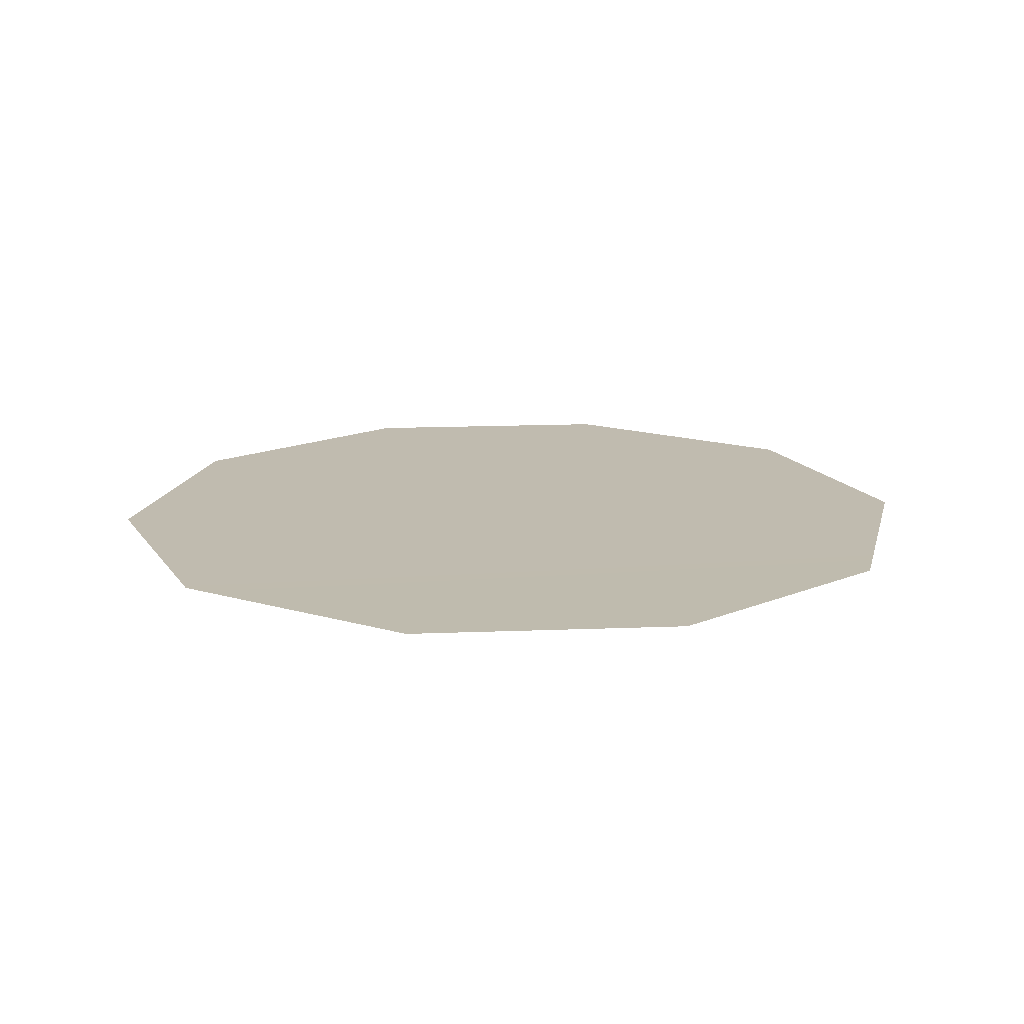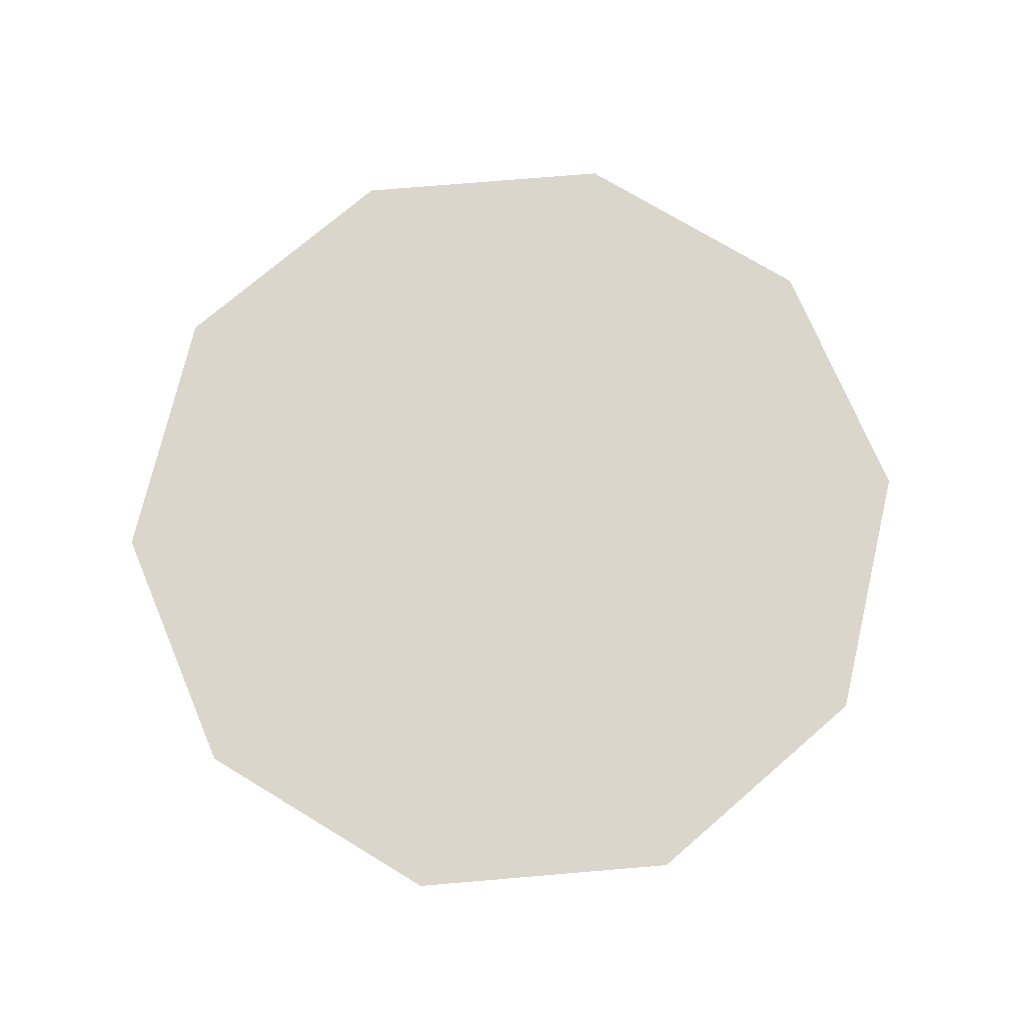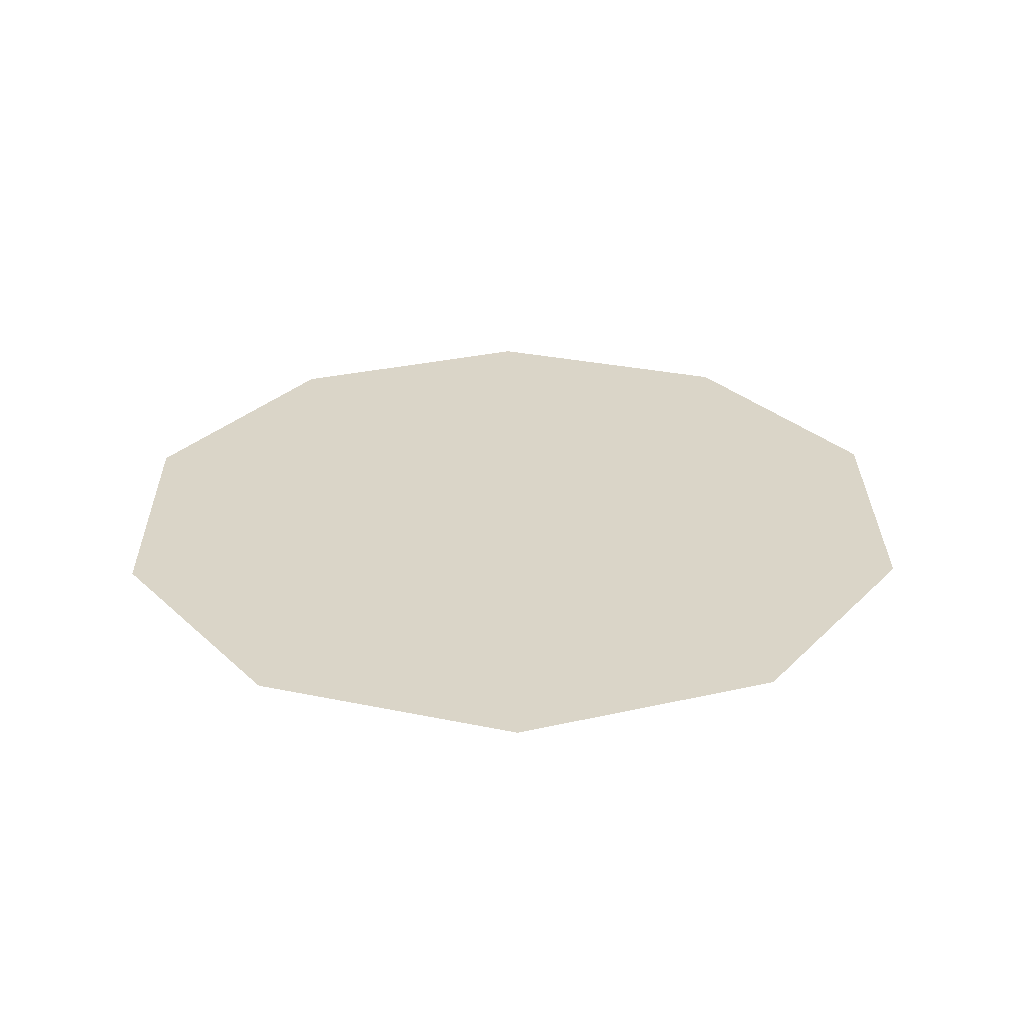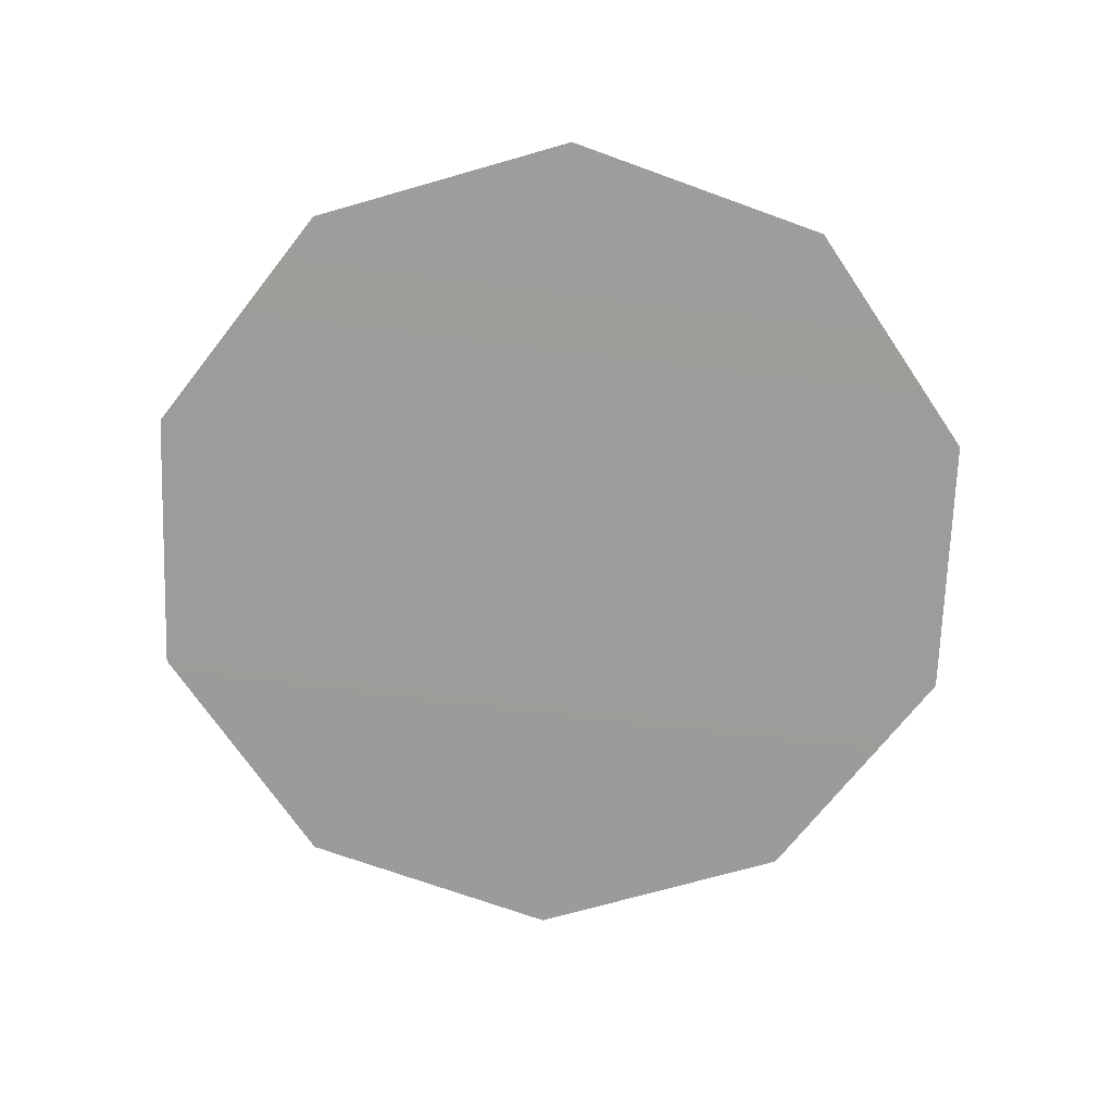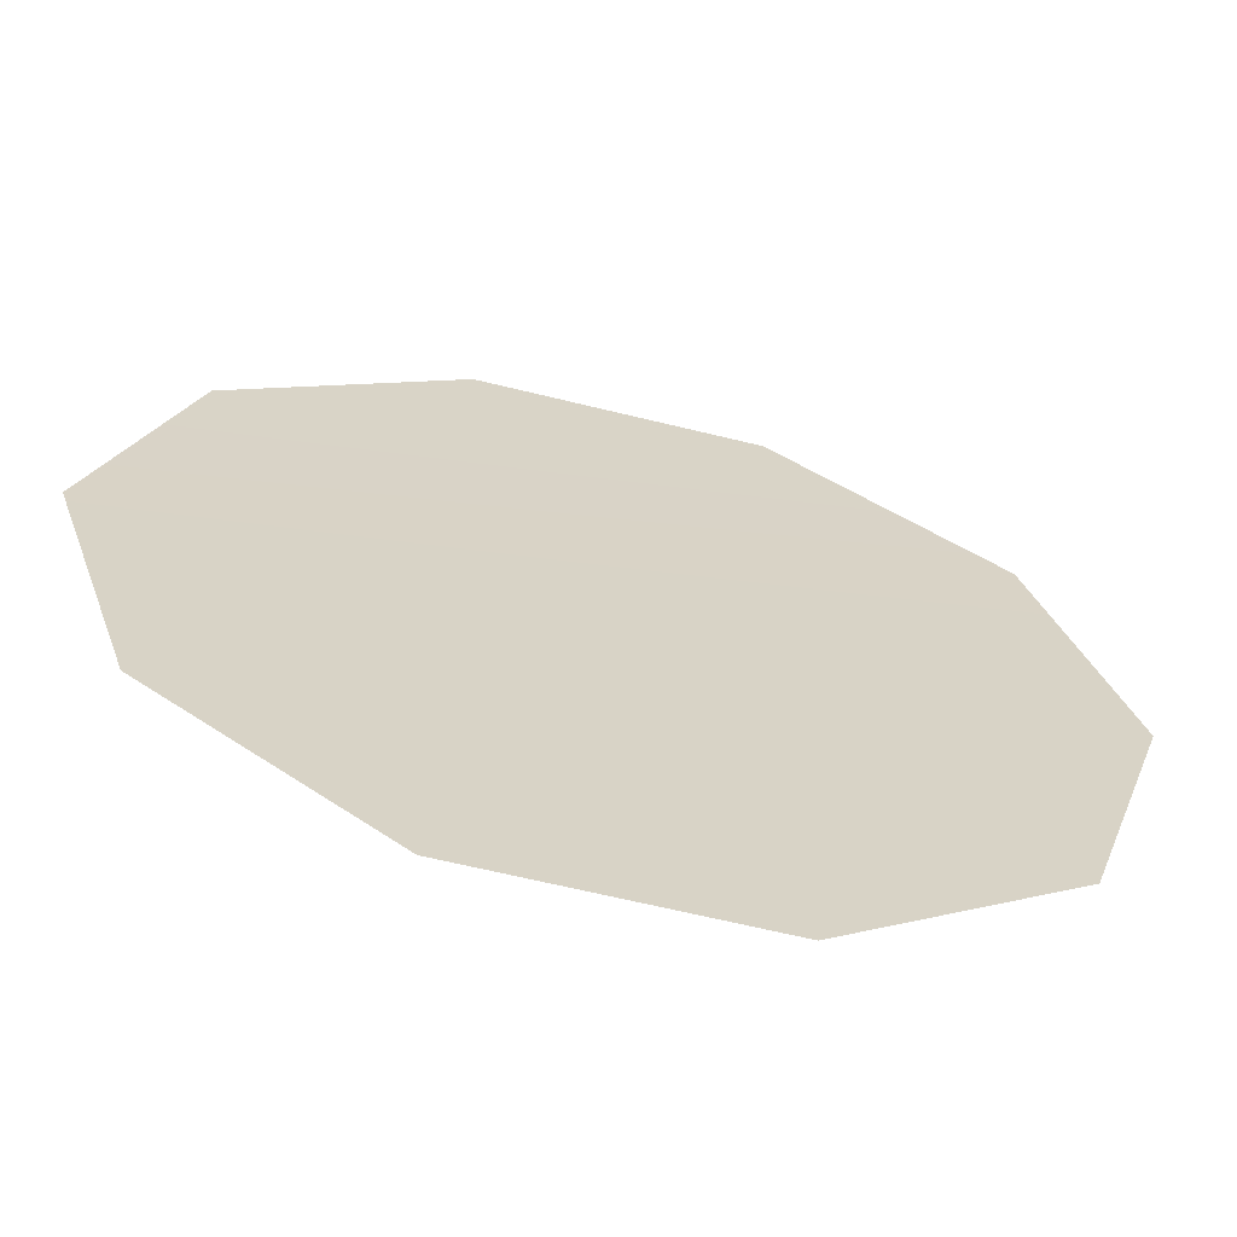
<metadata>
{"format":"obj","ext":"obj","renderer":"f3d","projection":"perspective","resolution":1024,"background":"white","views":[{"elev":16.0,"azim":-4.7,"up":"+Y"},{"elev":73.9,"azim":31.2,"up":"+Y"},{"elev":29.3,"azim":17.3,"up":"+Y"},{"elev":-70.1,"azim":-20.0,"up":"+Y"},{"elev":-63.7,"azim":166.0,"up":"+Z"}]}
</metadata>
<code>
g default
v 0.02694 0.002757 -0.01957
v 0.01029 0.002757 -0.03167
v -0.01029 0.002757 -0.03167
v -0.02694 0.002757 -0.01957
v -0.0333 0.002757 -0
v -0.02694 0.002757 0.01957
v -0.01029 0.002757 0.03167
v 0.01029 0.002757 0.03167
v 0.02694 0.002757 0.01957
v 0.0333 0.002757 -0
v -0 0.002642 -0
v -0 0.002514 -0
g pCylinder3
f 1 2 11
f 2 3 11
f 3 4 11
f 4 5 11
f 5 6 11
f 6 7 11
f 7 8 11
f 8 9 11
f 9 10 11
f 10 1 11
f 9 8 12
f 8 7 12
f 7 6 12
f 6 5 12
f 5 4 12
f 4 3 12
f 3 2 12
f 2 1 12
f 1 10 12
f 10 9 12

</code>
